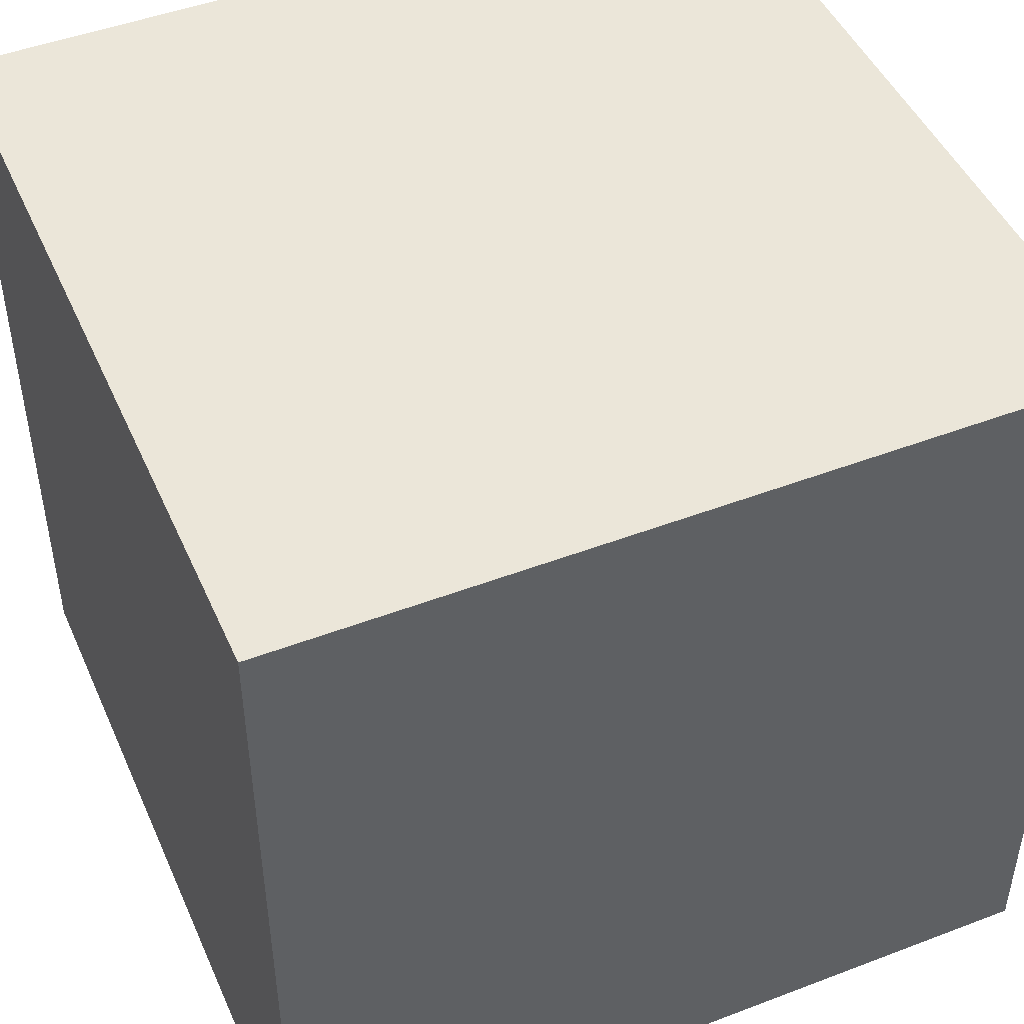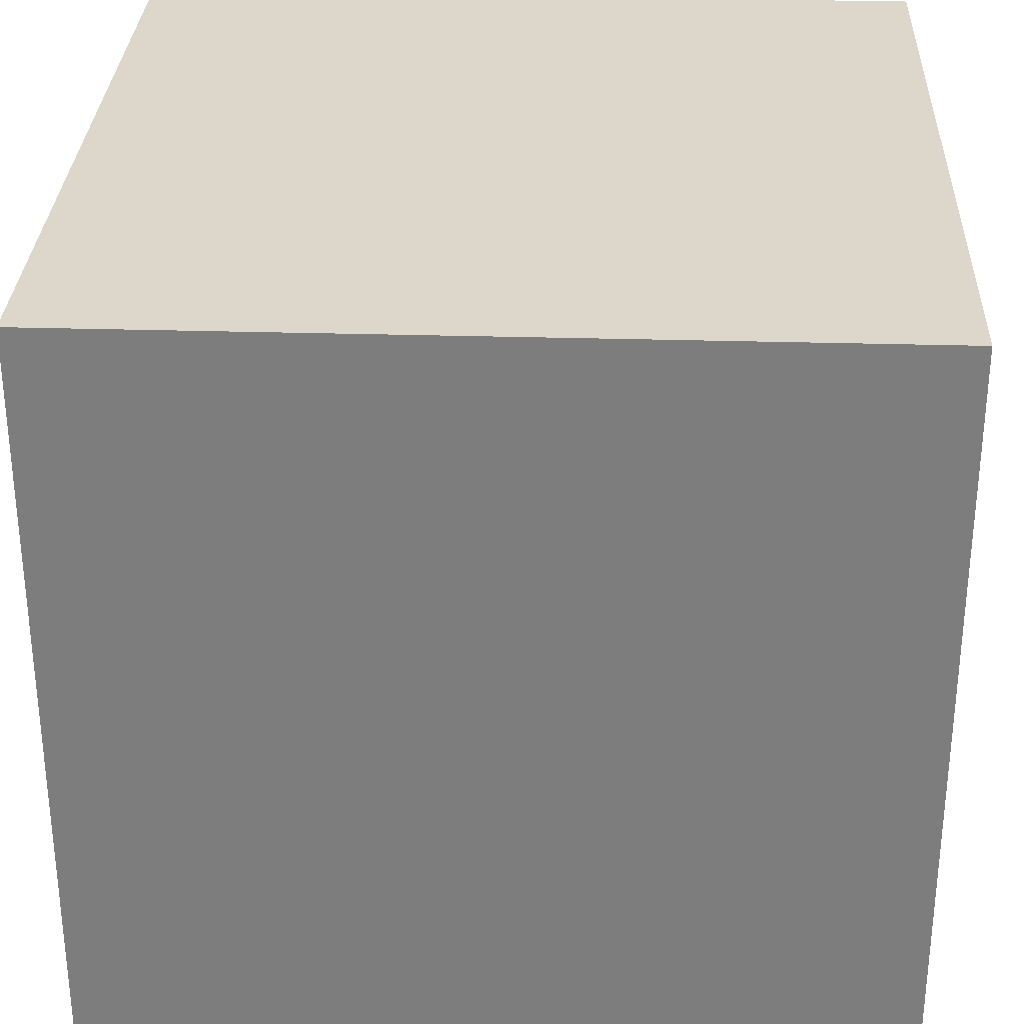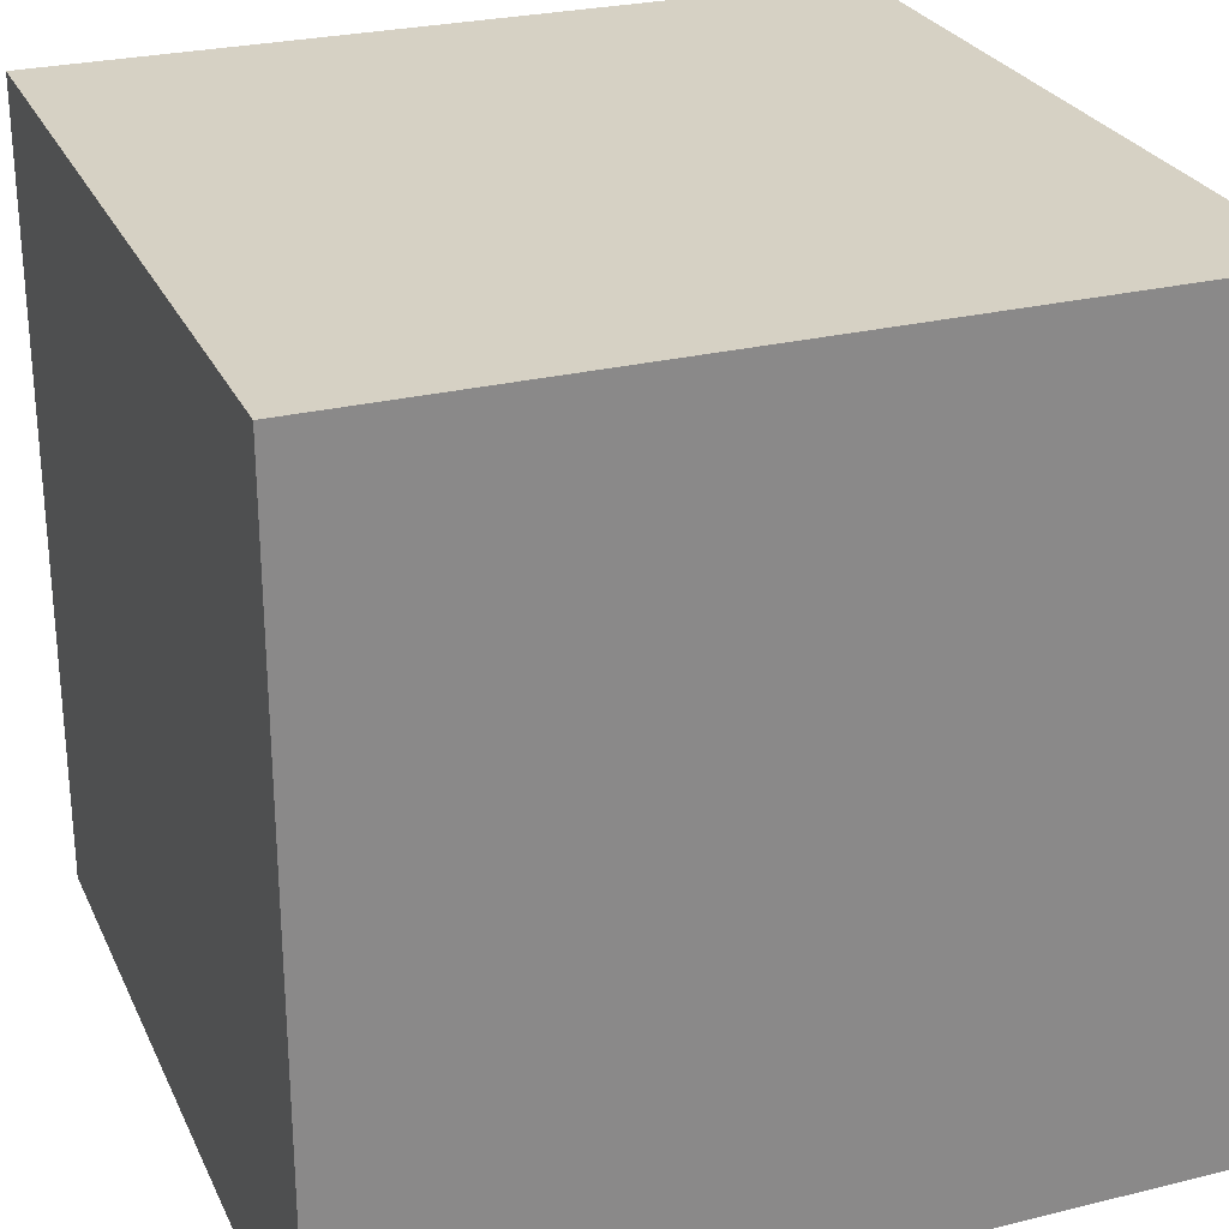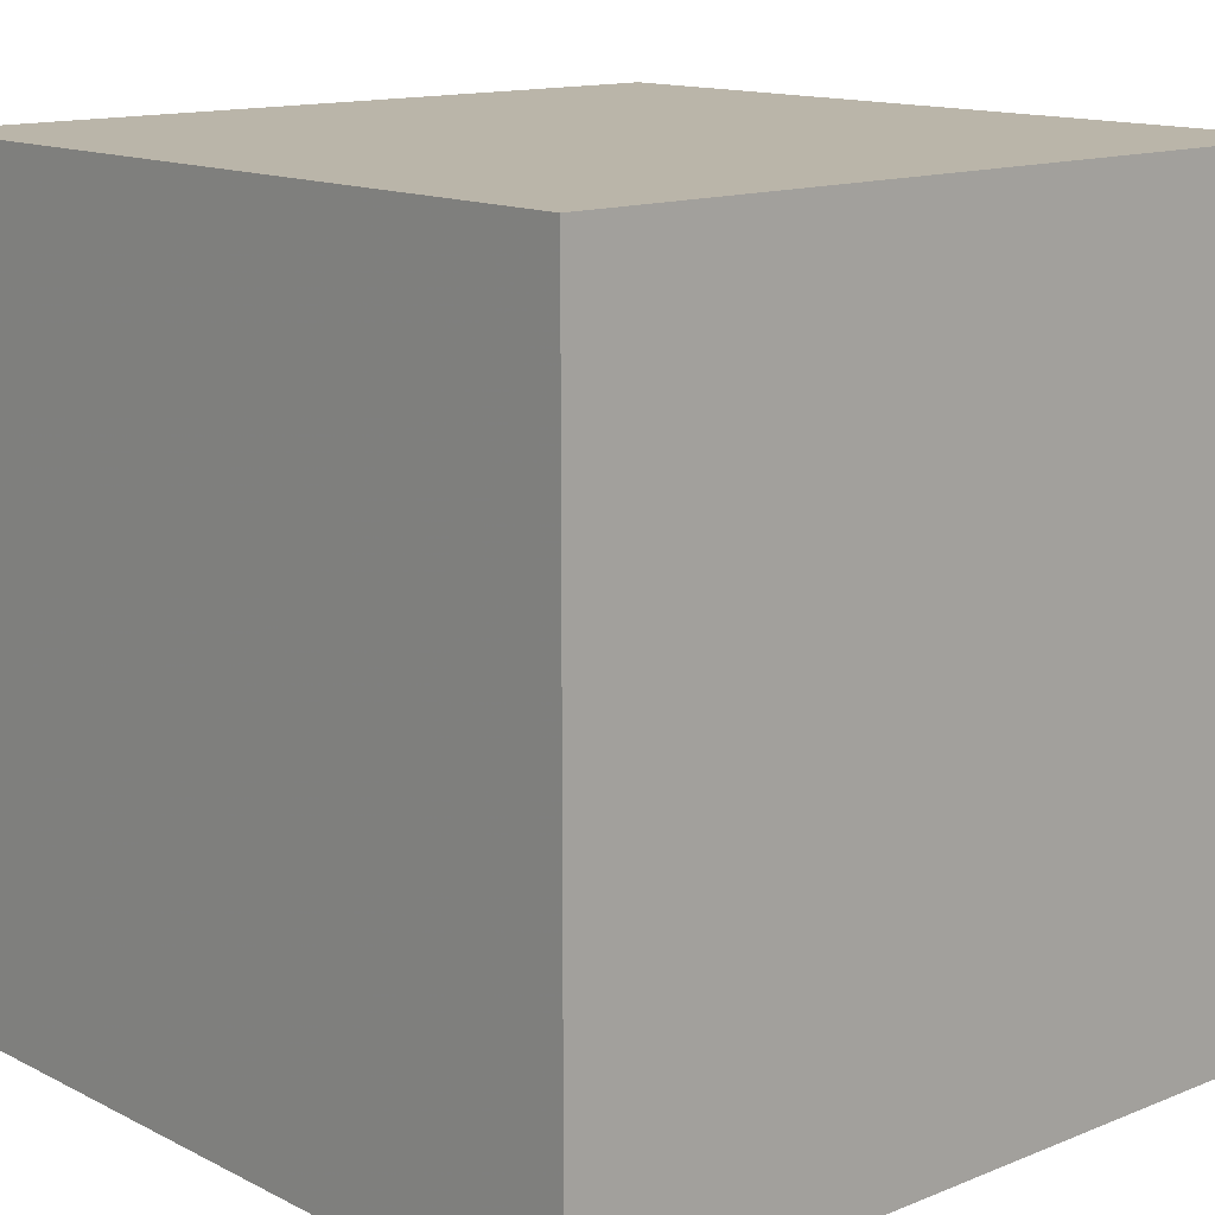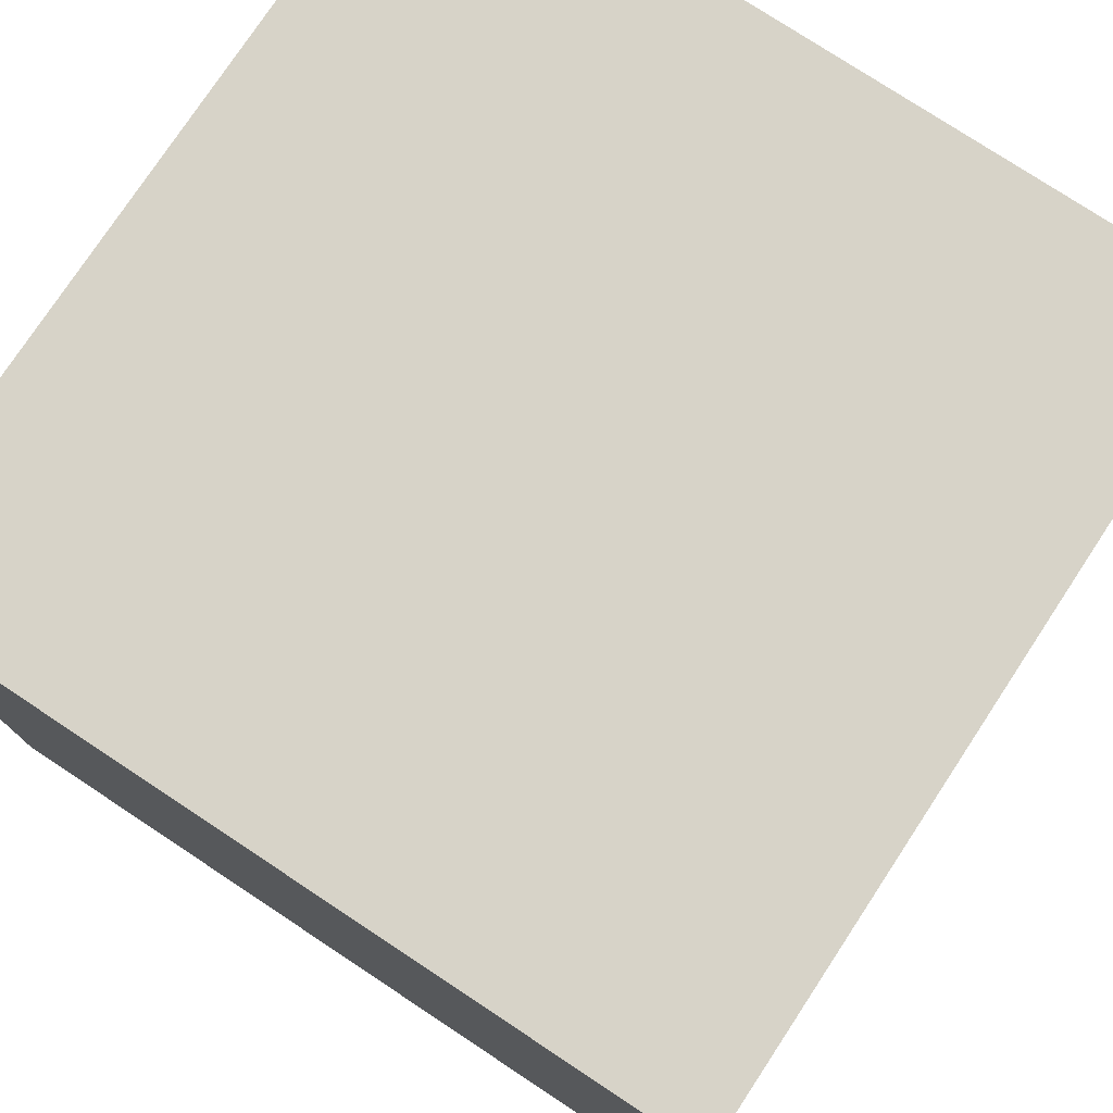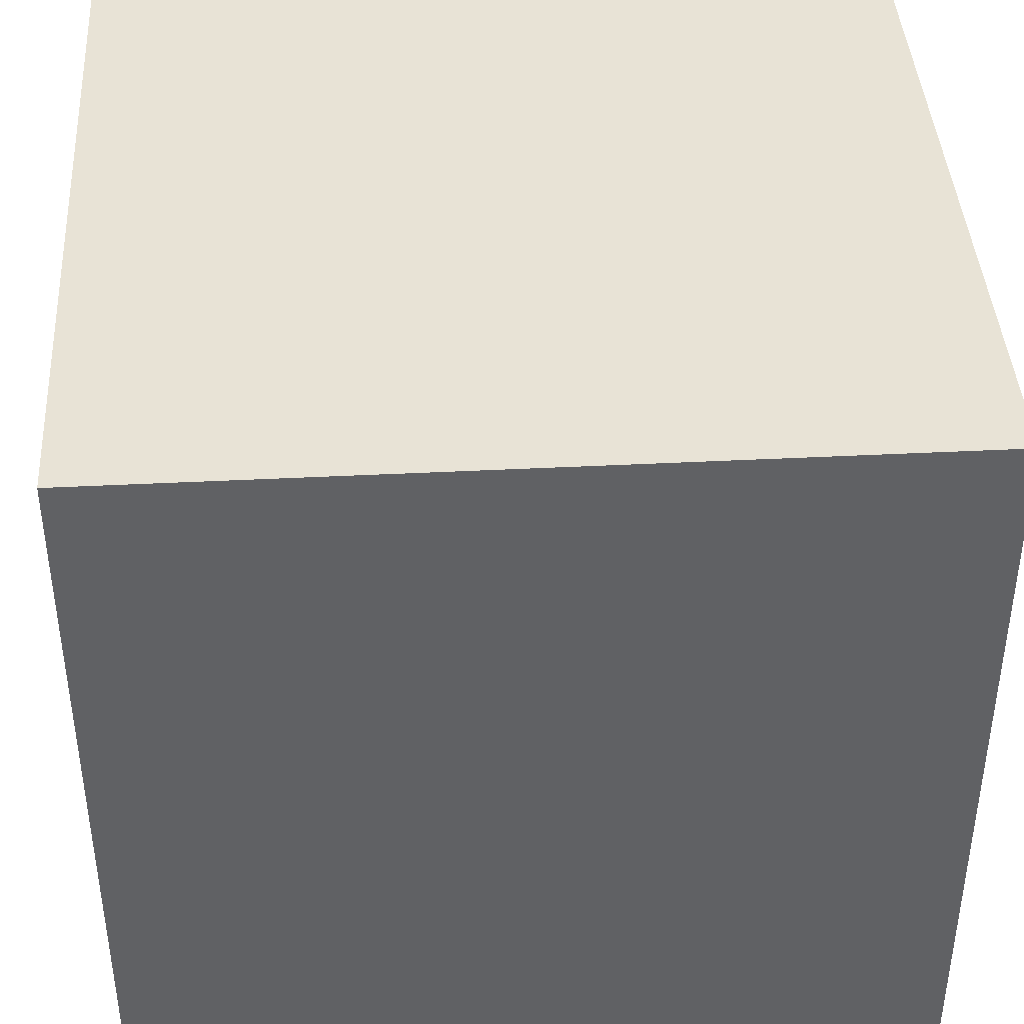
<metadata>
{"format":"obj","ext":"obj","renderer":"f3d","projection":"perspective","resolution":1024,"background":"white","views":[{"elev":47.3,"azim":156.7,"up":"+Y"},{"elev":30.6,"azim":-87.6,"up":"+Z"},{"elev":26.8,"azim":-20.9,"up":"+Y"},{"elev":13.7,"azim":-41.9,"up":"+Z"},{"elev":77.0,"azim":-146.6,"up":"+Y"},{"elev":41.5,"azim":-93.5,"up":"+Z"}]}
</metadata>
<code>
o Cube
v 0.9737 -0.9991 -1
v 0.9737 -0.9991 1
v -1.026 -0.9991 1
v -1.026 -0.9991 -1
v 0.9737 1.001 -1
v 0.9737 1.001 1
v -1.026 1.001 1
v -1.026 1.001 -1
f 1 2 3
f 1 3 4
f 5 8 7
f 5 7 6
f 1 5 6
f 1 6 2
f 2 6 7
f 2 7 3
f 3 7 8
f 3 8 4
f 5 1 4
f 5 4 8

</code>
